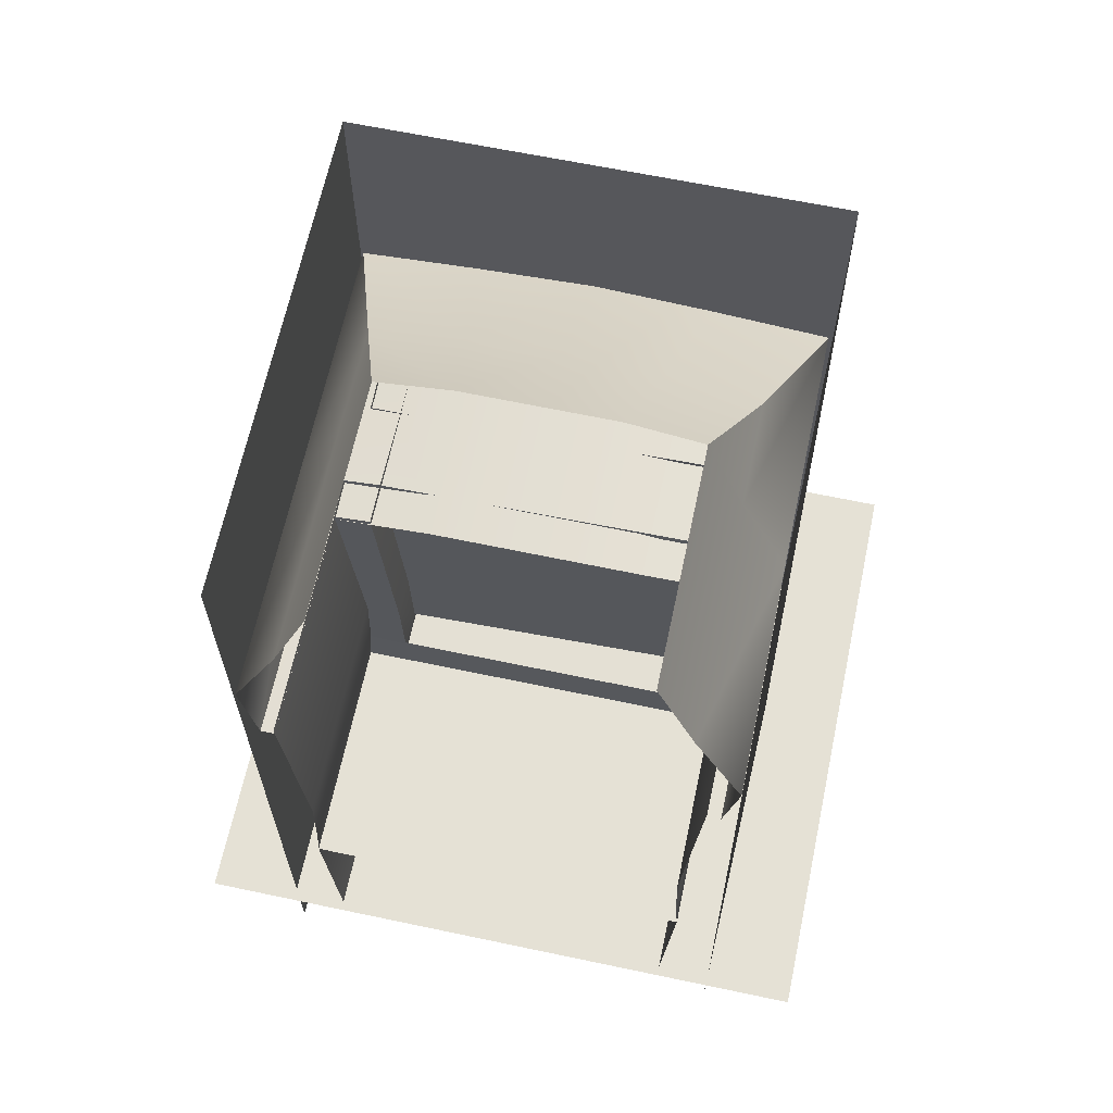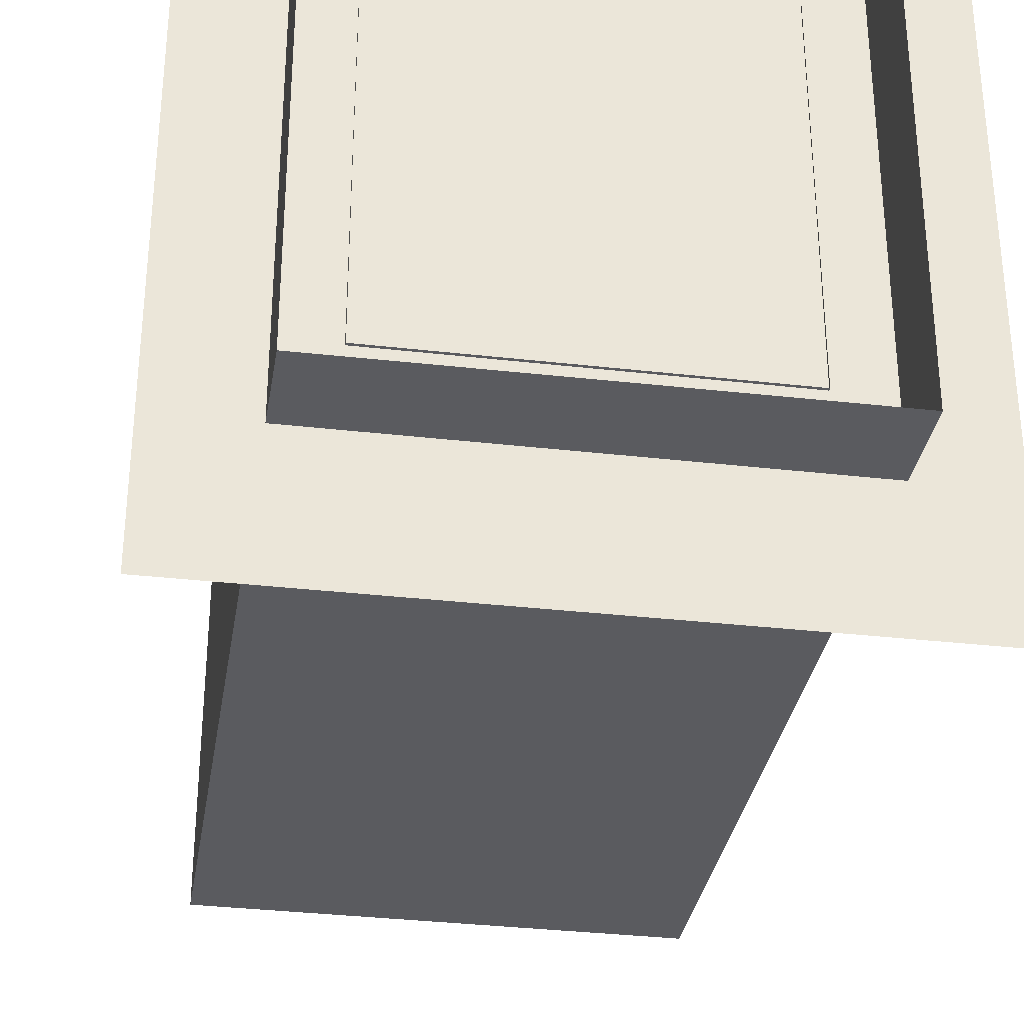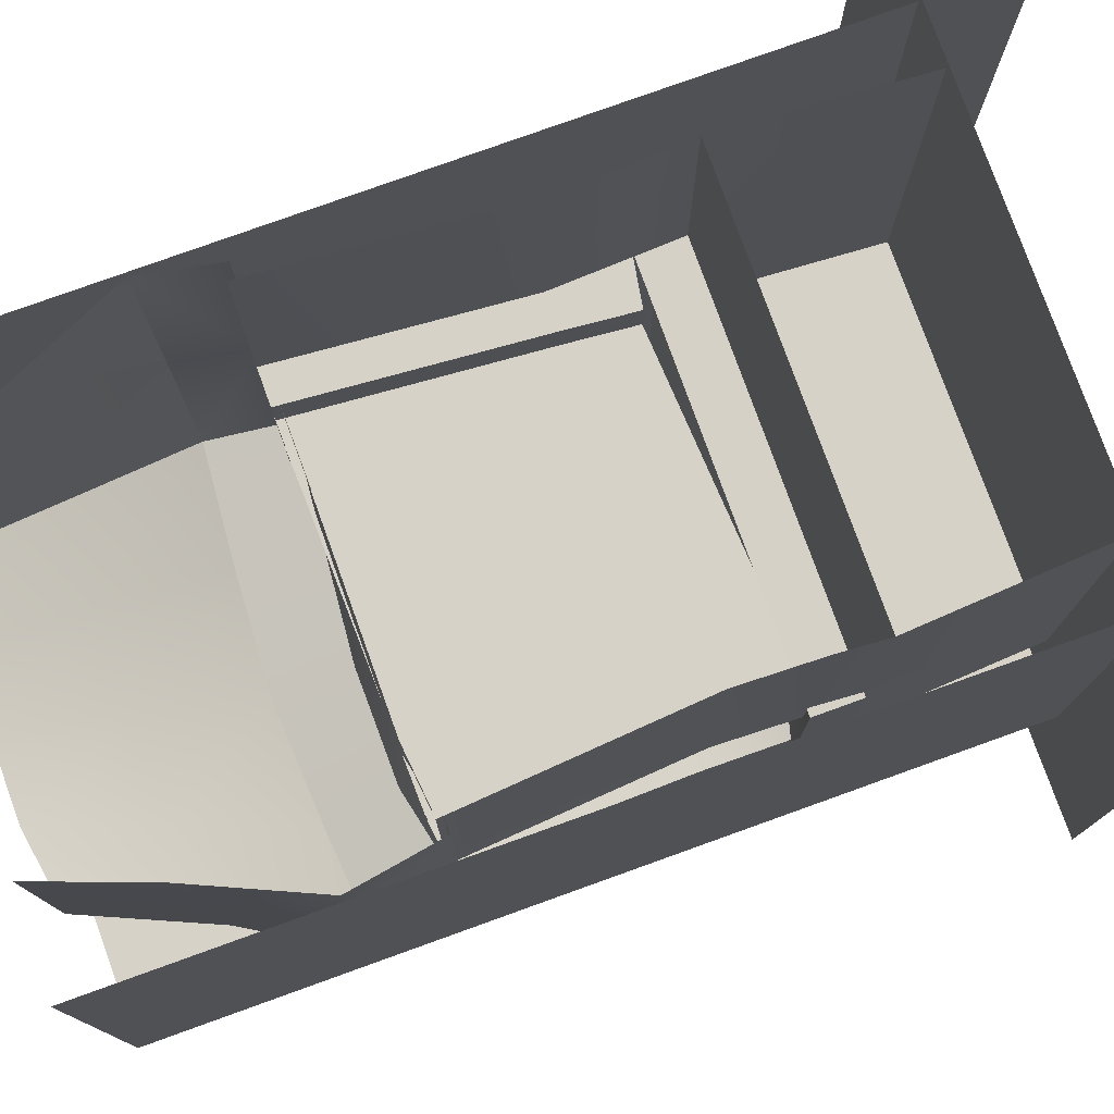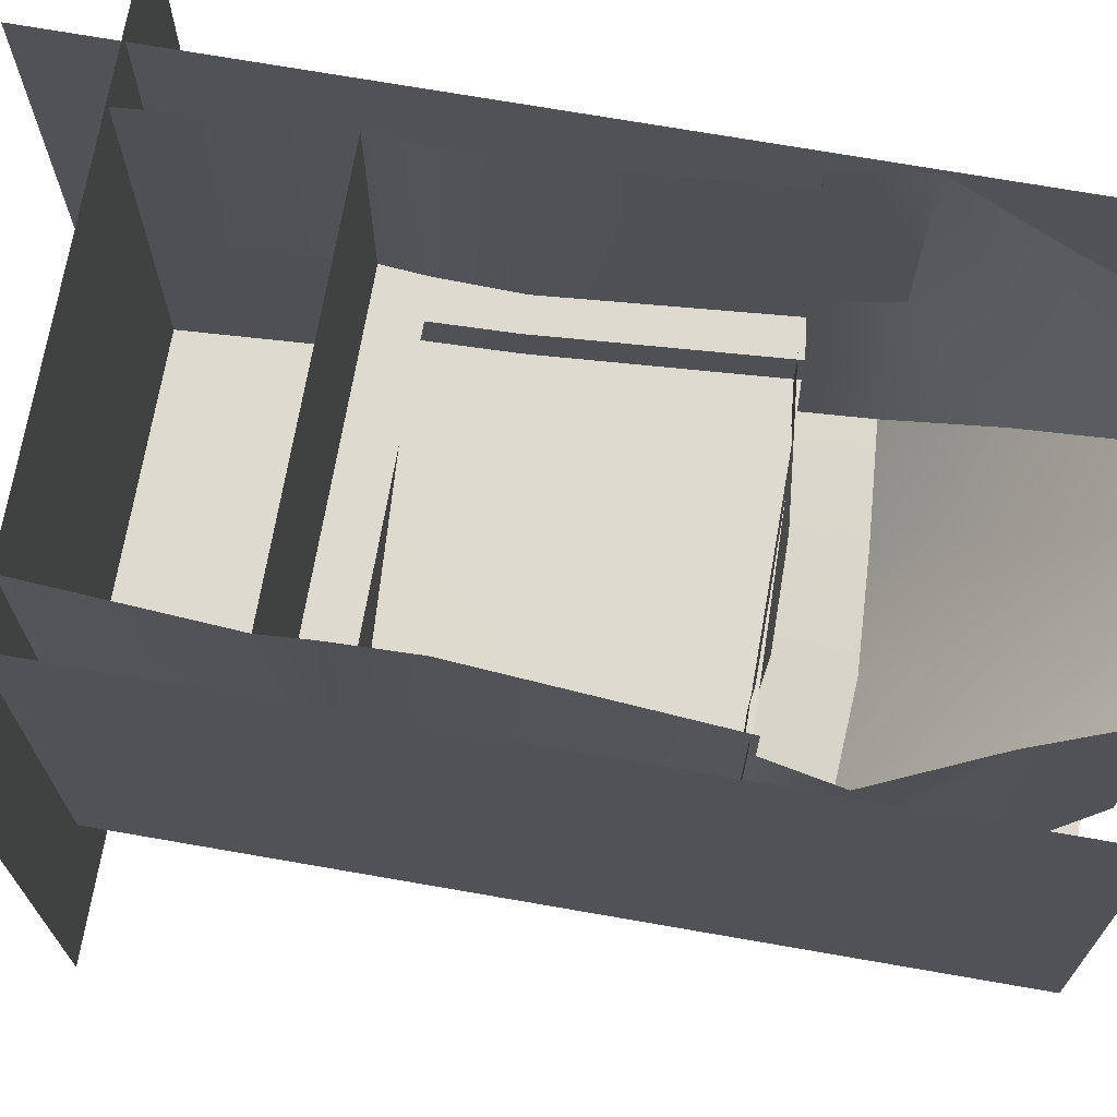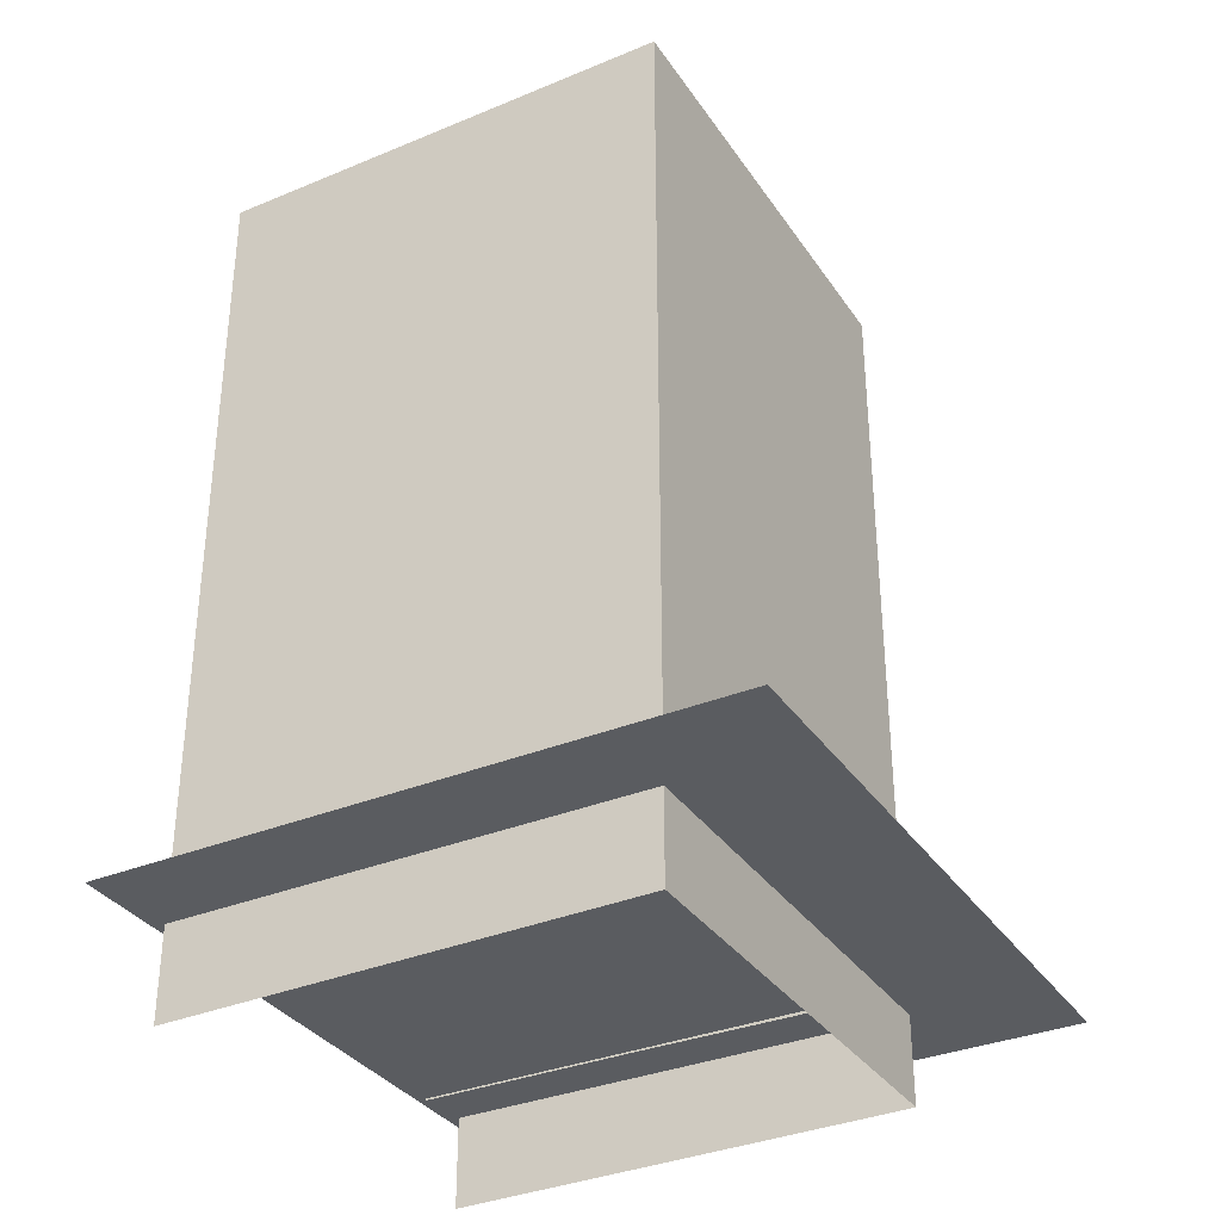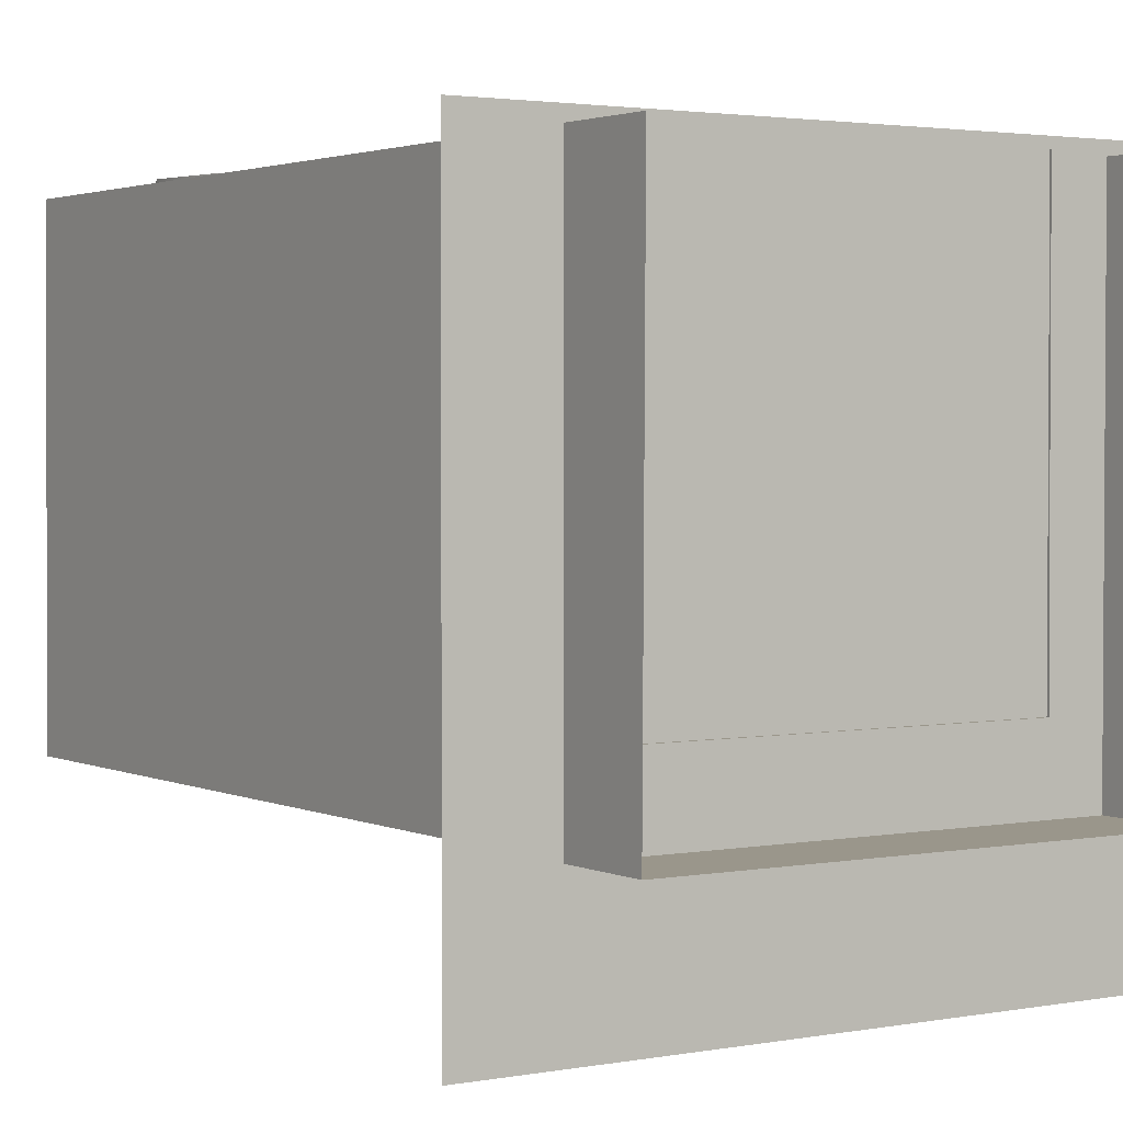
<metadata>
{"format":"obj","ext":"obj","renderer":"f3d","projection":"perspective","resolution":1024,"background":"white","views":[{"elev":64.9,"azim":-168.0,"up":"+Z"},{"elev":-32.8,"azim":170.9,"up":"+Y"},{"elev":78.0,"azim":70.2,"up":"+Y"},{"elev":70.9,"azim":-80.1,"up":"+Y"},{"elev":-34.0,"azim":-60.9,"up":"+Z"},{"elev":2.4,"azim":146.7,"up":"+Y"}]}
</metadata>
<code>
v 2.513 0 2.411
v 2.362 0 0
v 2.357 3 0
v 2.513 3 2.411
v 2.473 -0.01291 2.978
v 2.475 3 3
v -2.474 3 3
v -2.513 3 2.411
v -2.513 0 2.411
v -2.487 -0.01291 3.015
v -2.356 3 0
v -2.362 0 0
v -2.669 3 7
v -2.447 3 4
v -2.44 0 4
v -2.669 0.04026 7
v 2.663 0.04026 6.841
v 2.441 0 4
v 2.447 3 4
v 2.669 3 6.841
v -2.84 0.04026 6.912
v -2.84 3 6.918
v -2.669 3 6.916
v -2.669 0.04026 6.908
v 2.658 0.04169 6.792
v 2.662 3 6.761
v 2.84 3 6.762
v 2.84 0.04026 6.756
v -3.022 3 7.85
v -3.022 0 7.84
v 3.022 0 7.84
v 3.022 3 7.85
v -1.92 3 10.54
v -2.404 3 9.233
v -2.404 0 9.223
v -1.92 0 10.53
v -3.022 0 7.84
v 1.92 0 10.53
v 2.404 0 9.223
v 2.404 3 9.233
v 1.92 3 10.54
v 3.022 0 7.84
v 3.022 -3.239 7.84
v 2.404 -1.385 9.133
v 1.202 -1.385 9.355
v 1.511 -3.239 7.964
v -7.675e-09 -1.385 9.507
v 0 -3.239 8.05
v -1.202 -1.385 9.355
v -1.511 -3.239 7.964
v -2.404 -1.385 9.19
v -3.022 -3.239 7.84
v 0.9601 0 10.68
v -1.495e-08 0 10.68
v -0.9599 0 10.68
v -1.92 0 10.53
v 3.022 -3.239 7.84
v 1.511 -3.239 7.964
v 1.42 -2.977 7.059
v 2.84 -2.977 6.741
v 6.345e-05 -2.977 7.075
v -1.511 -3.239 7.964
v -1.42 -2.977 6.85
v -3.022 -3.239 7.84
v -2.84 -2.977 6.897
v 1.421 0.05125 6.9
v 0.002109 0.05125 6.9
v -1.419 0.05125 6.9
v -2.404 -1.385 9.19
v -2.404 0 9.223
v -1.92 0 10.53
v 2.404 -1.385 9.133
v 1.968 -2.1 2.871
v 2.572 -2.678 3
v 2.572 -0.01291 3
v 1.968 -0.01291 2.866
v -1.923 -0.01291 3.11
v -2.572 -0.01291 3
v -2.572 -2.678 3
v -1.912 -2.1 3.115
v -1.283 -2.678 3.215
v -1.144 -2.1 3.212
v 0.0001689 -2.678 3
v 0.0001689 -2.1 2.997
v 1.328 -2.678 2.866
v 1.189 -2.1 2.863
v 2.362 -2.321 -0.01569
v 2.513 -2.321 2.411
v 1.257 -2.321 2.411
v 1.181 -2.321 -0.01569
v 0.0001689 -2.321 2.411
v 0.0001689 -2.321 -0.01569
v -1.256 -2.321 2.411
v -1.181 -2.321 -0.01569
v -2.513 -2.321 2.411
v -2.362 -2.321 -0.01569
v 2.572 -2.665 2.41
v 1.286 -2.665 2.41
v 0.0001689 -2.665 2.41
v -1.286 -2.665 2.41
v -2.572 -2.665 2.41
v 2.513 0 2.411
v -2.572 0 2.411
v 2.572 0 2.411
v 1.968 -2.075 2.762
v 1.193 -2.075 2.811
v -0.02163 -2.075 2.887
v -1.15 -2.075 2.959
v -1.912 -2.075 3.007
v -1.923 -0.01291 3.002
v 1.968 -0.01291 2.757
v -2.477 -0.5295 3
v -2.449 -0.519 4
v -2.672 -0.4863 7
v -1.92 -0.5197 3.11
v -1.998 -0.519 4
v -2.221 -0.4863 7
v -1.998 0 4
v -2.221 0.04026 7
v 1.968 -0.5295 2.866
v 1.998 -0.519 4
v 1.998 0 4
v 2.192 -0.4863 6.9
v 2.192 0.04026 6.9
v 2.477 -0.5295 3
v 2.449 -0.519 4
v 2.672 -0.4863 6.841
v 2.663 0.04026 6.841
v 1.959 -2.678 2.934
v 1.998 -2.9 4
v 1.998 -2.3 4
v 2.192 -2.225 6.841
v 2.192 -1.58 6.841
v 2.481 -2.678 2.99
v 2.444 -2.9 4
v 2.596 -2.225 6.841
v 2.469 -2.075 3.005
v 2.435 -2.3 4
v 2.586 -1.58 6.841
v -2.472 -2.678 3.017
v -2.443 -2.9 4
v -2.434 -2.3 4
v -2.468 -2.075 3.005
v -2.587 -2.225 7
v -2.577 -1.58 7
v -1.912 -2.678 3.11
v -1.987 -2.9 4
v -2.221 -2.225 7
v -1.987 -2.3 4
v -2.221 -1.58 7
v 1.968 -2.1 2.7
v -4.275 -5.057 0.025
v 4.284 -5.057 0.025
v 4.284 3.123 0.025
v -4.275 3.123 0.025
v -3.075 -3.297 10.64
v -3.075 2.956 10.59
v -3.075 2.965 -1.208
v -3.075 -3.297 -1.159
v 3.076 -3.297 -1.138
v 3.076 2.959 -1.188
v 3.076 2.95 10.56
v 3.076 -3.297 10.61
g side_ext cc
f 1 2 3 4
f 5 1 4 6
f 7 8 9 10
f 8 11 12 9
f 13 14 15 16
f 14 7 10 15
f 17 18 19 20
f 18 5 6 19
g roof cc
f 21 22 23 24
f 25 26 27 28
f 29 22 21 30
f 31 28 27 32
f 33 34 35 36
f 34 29 37 35
f 38 39 40 41
f 39 42 32 40
f 43 44 45 46
f 45 47 48 46
f 47 49 50 48
f 49 51 52 50
f 44 38 53 45
f 53 54 47 45
f 54 55 49 47
f 55 56 51 49
f 57 58 59 60
f 58 48 61 59
f 48 62 63 61
f 62 64 65 63
f 60 59 66 28
f 59 61 67 66
f 61 63 68 67
f 63 65 21 68
f 21 65 64 30
f 64 69 70 37
f 69 71 70
f 38 72 39
f 72 57 42 39
f 57 60 28 42
g base1 cc
f 73 74 75 76
f 77 78 79 80
f 80 79 81 82
f 81 83 84 82
f 83 85 86 84
f 85 74 73 86
f 87 88 89 90
f 89 91 92 90
f 91 93 94 92
f 93 95 96 94
f 96 95 9 12
f 97 74 85 98
f 85 83 99 98
f 83 81 100 99
f 81 79 101 100
f 2 102 88 87
f 101 79 78 103
f 104 75 74 97
f 73 105 106 86
f 86 106 107 84
f 107 108 82 84
f 108 109 80 82
f 109 110 77 80
f 111 105 73 76
f 8 4 1 9
f 104 97 101 103
f 75 104 103 78
g frame cc
f 112 113 15 10
f 113 114 16 15
f 115 116 113 112
f 116 117 114 113
f 77 118 116 115
f 118 119 117 116
f 10 15 118 77
f 15 16 119 118
f 120 121 122 76
f 121 123 124 122
f 125 126 121 120
f 126 127 123 121
f 5 18 126 125
f 18 128 127 126
f 76 122 18 5
f 122 124 128 18
f 129 130 131 73
f 130 132 133 131
f 134 135 130 129
f 135 136 132 130
f 137 138 135 134
f 138 139 136 135
f 73 131 138 137
f 131 133 139 138
f 140 141 142 143
f 141 144 145 142
f 146 147 141 140
f 147 148 144 141
f 80 149 147 146
f 149 150 148 147
f 143 142 149 80
f 142 145 150 149
g showcase1 cc
f 111 110 109 105
f 117 116 115 120 121 123
f 80 149 116 115
f 149 150 117 116
f 120 121 131 151
f 121 123 133 131
f 80 151 131 149
f 131 133 150 149
g shadow cc
f 152 153 154 155
g camera_barrier cc
f 156 157 158 159
f 160 161 162 163
f 159 160 163 156

</code>
